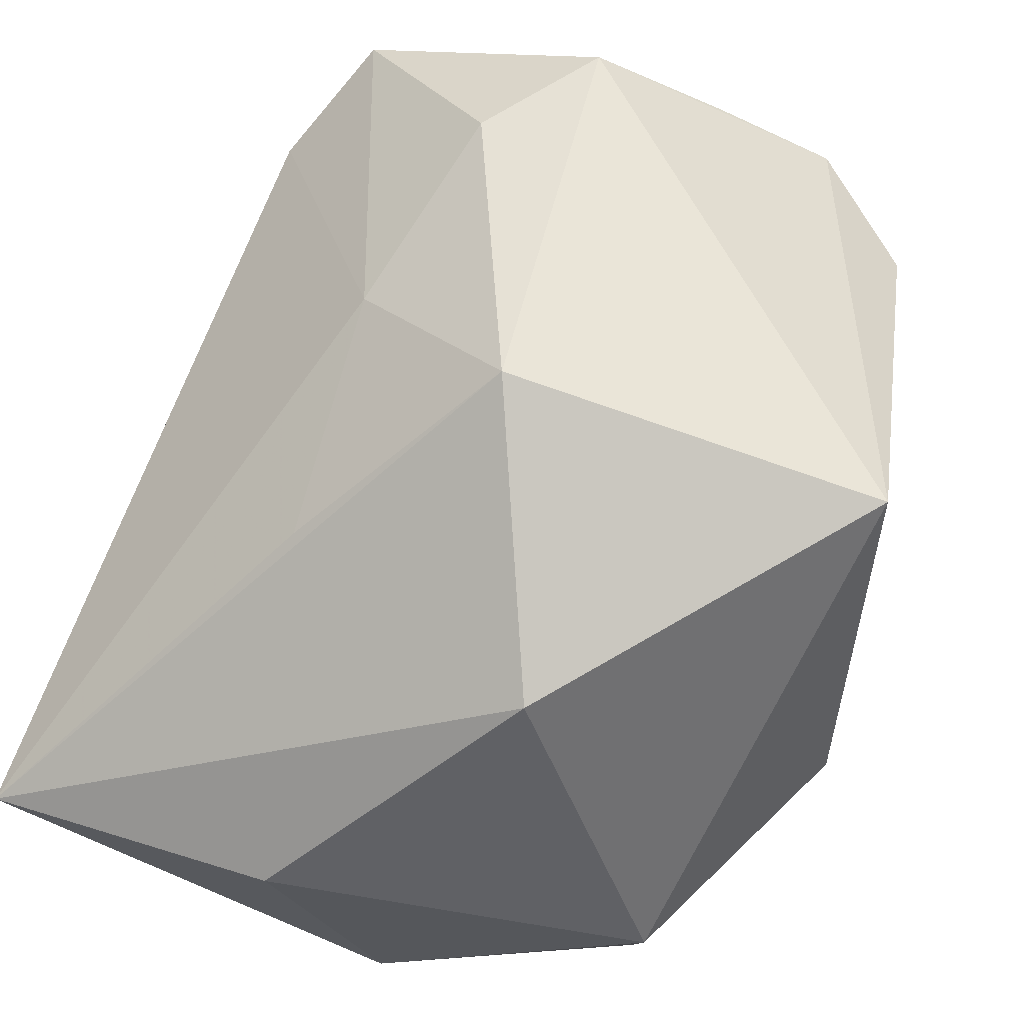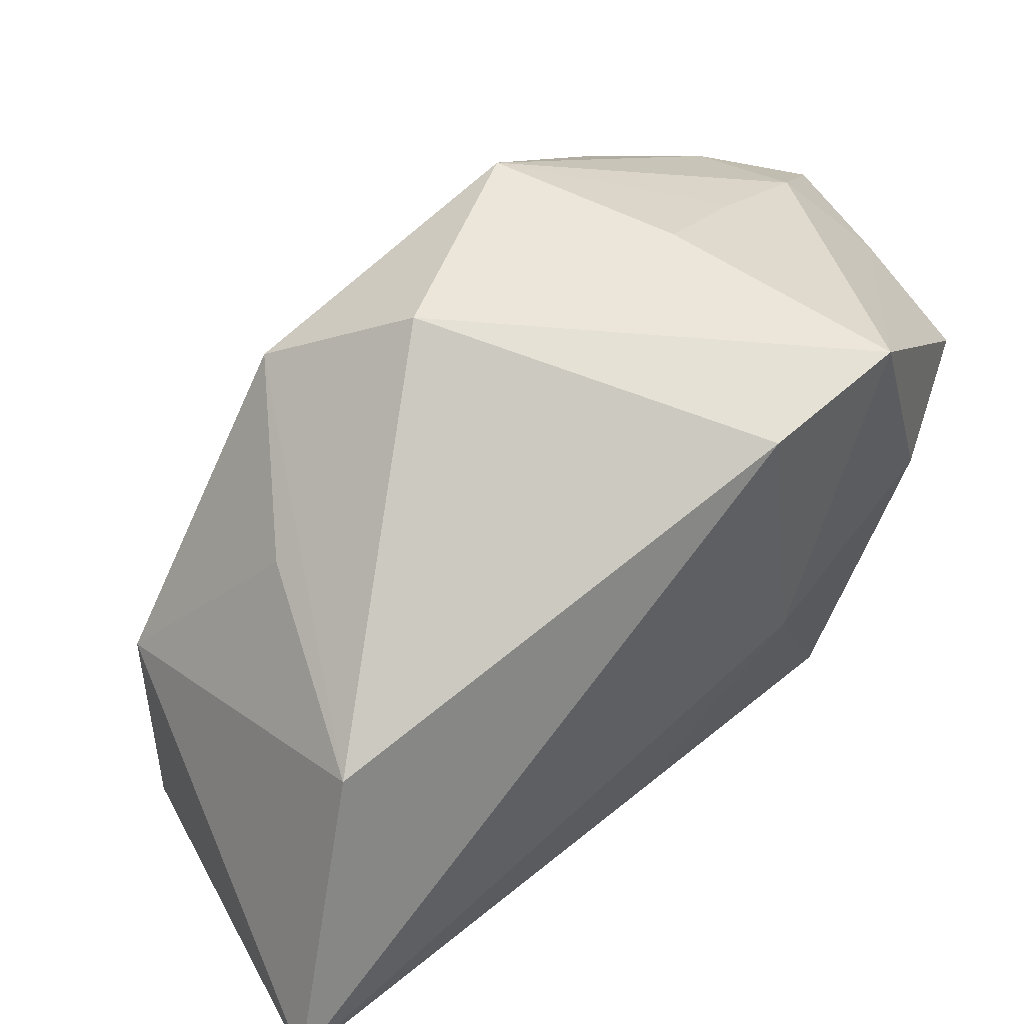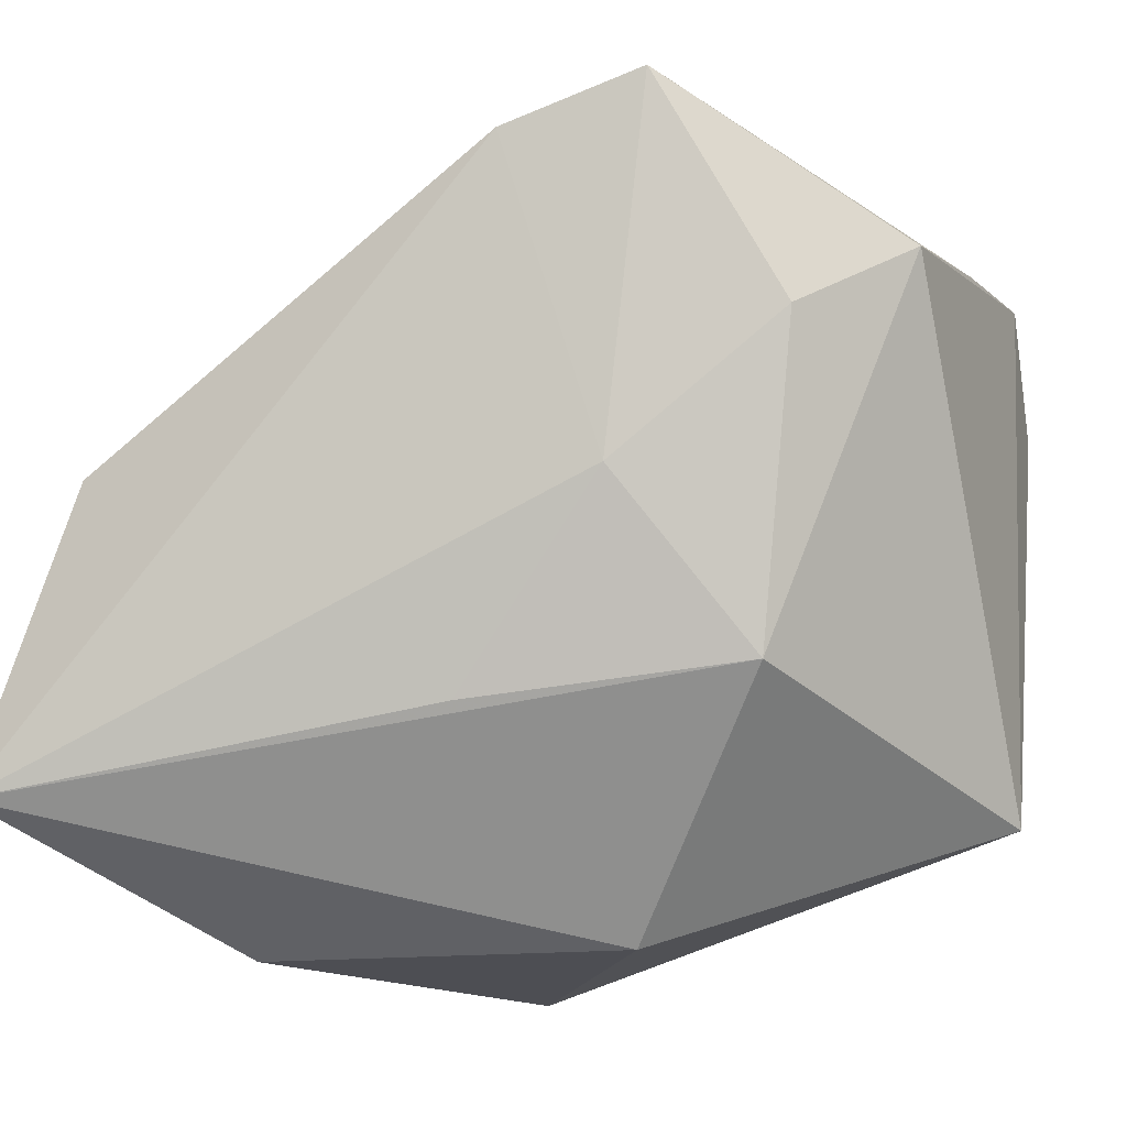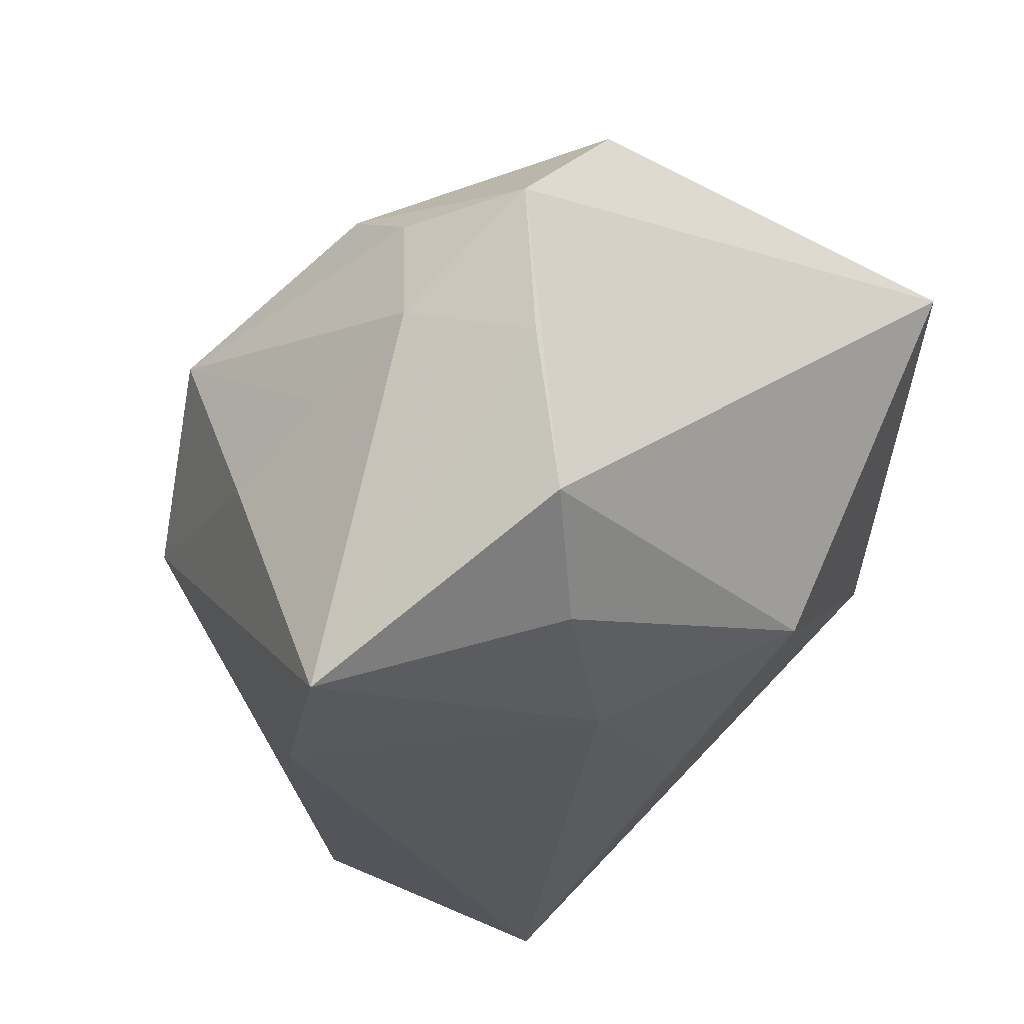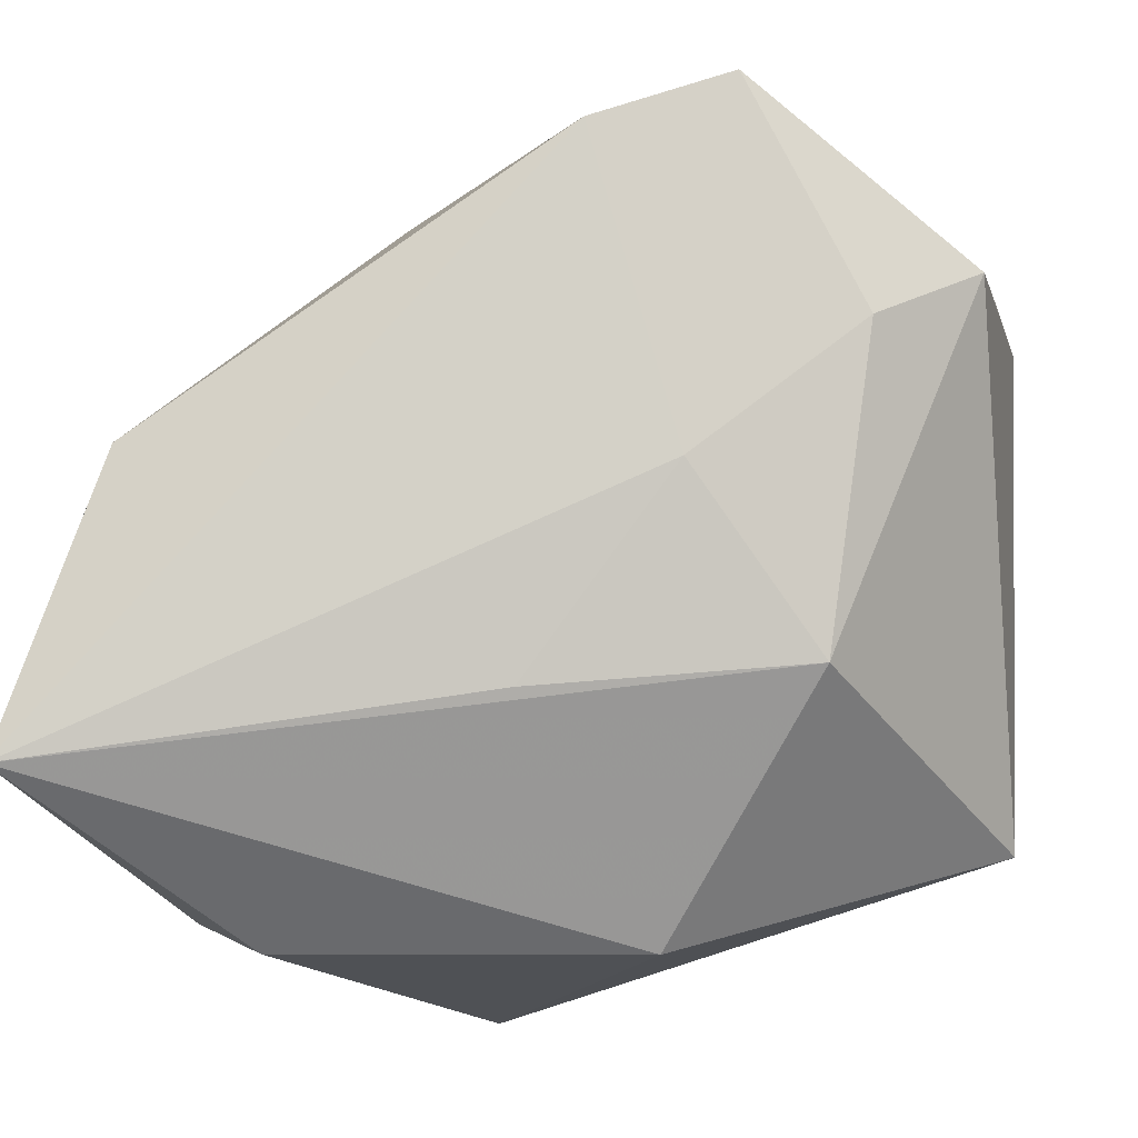
<metadata>
{"format":"obj","ext":"obj","renderer":"f3d","projection":"perspective","resolution":1024,"background":"white","views":[{"elev":-48.3,"azim":-124.5,"up":"+Y"},{"elev":38.6,"azim":150.7,"up":"+Y"},{"elev":-17.4,"azim":-157.2,"up":"+Y"},{"elev":-23.9,"azim":-119.9,"up":"+Z"},{"elev":-20.0,"azim":-168.8,"up":"+Y"}]}
</metadata>
<code>
v -0.03609 -0.02208 0.01375
v -0.01933 0.03225 -0.0287
v 0.01345 0.0329 -0.005524
v 0.03488 -0.01062 0.01313
v 0.01081 0.01388 0.02369
v 0.01105 -0.03294 0.02307
v 0.007073 -0.0217 0.03065
v -0.03726 0.01406 0.01926
v -0.02661 0.02834 0.01168
v -0.01367 0.01207 0.02869
v 0.005827 0.008748 0.02817
v -0.0286 0.01312 -0.02221
v -0.0001097 -0.01577 -0.02236
v -0.008122 -0.03294 -0.003549
v -0.003798 0.01114 0.03218
v -0.02971 0.02976 0.001507
v 0.02871 0.01416 -0.0082
v 0.03541 -0.02562 0.009713
v 0.02263 0.02539 0.005784
v -0.01035 0.03561 -0.008711
v -0.005756 -0.01879 0.03245
v -0.01383 0.001352 -0.02465
v -0.007167 0.02838 -0.03049
v 0.01252 -0.01104 0.03009
v 0.03189 0.005207 -0.02677
v -0.03716 0.01926 -0.01516
v -0.03782 0.02183 -0.001715
v -0.01737 0.02837 0.01682
v 0.02321 -0.03294 -0.009967
v -0.03856 0.02324 0.01077
v -0.001514 0.03729 0.006865
v 0.03788 -0.001279 0.004641
v -0.01981 0.0328 -0.003275
v 0.03908 -0.02194 -0.03049
v 0.01954 -0.02533 0.02833
v -0.0237 -0.01344 -0.01652
f 34 18 29
f 29 14 34
f 34 14 36
f 36 14 1
f 23 25 34
f 23 2 3
f 3 25 23
f 1 14 6
f 6 21 1
f 14 29 6
f 18 35 6
f 6 29 18
f 3 2 20
f 31 28 15
f 3 20 31
f 1 21 8
f 22 23 34
f 2 23 22
f 7 6 35
f 21 6 7
f 3 31 19
f 19 25 3
f 17 25 19
f 2 27 16
f 26 27 2
f 26 36 1
f 15 28 10
f 28 8 10
f 10 21 15
f 10 8 21
f 1 8 30
f 30 26 1
f 27 26 30
f 30 16 27
f 30 8 28
f 34 36 13
f 13 22 34
f 36 22 13
f 5 31 15
f 5 19 31
f 33 20 2
f 2 16 33
f 33 31 20
f 33 16 31
f 12 26 2
f 36 26 12
f 2 22 12
f 12 22 36
f 9 30 28
f 16 30 9
f 28 31 9
f 31 16 9
f 24 7 35
f 15 21 24
f 21 7 24
f 19 5 4
f 4 35 18
f 4 24 35
f 5 24 4
f 11 5 15
f 15 24 11
f 11 24 5
f 32 18 34
f 32 4 18
f 34 25 32
f 17 19 32
f 19 4 32
f 32 25 17

</code>
